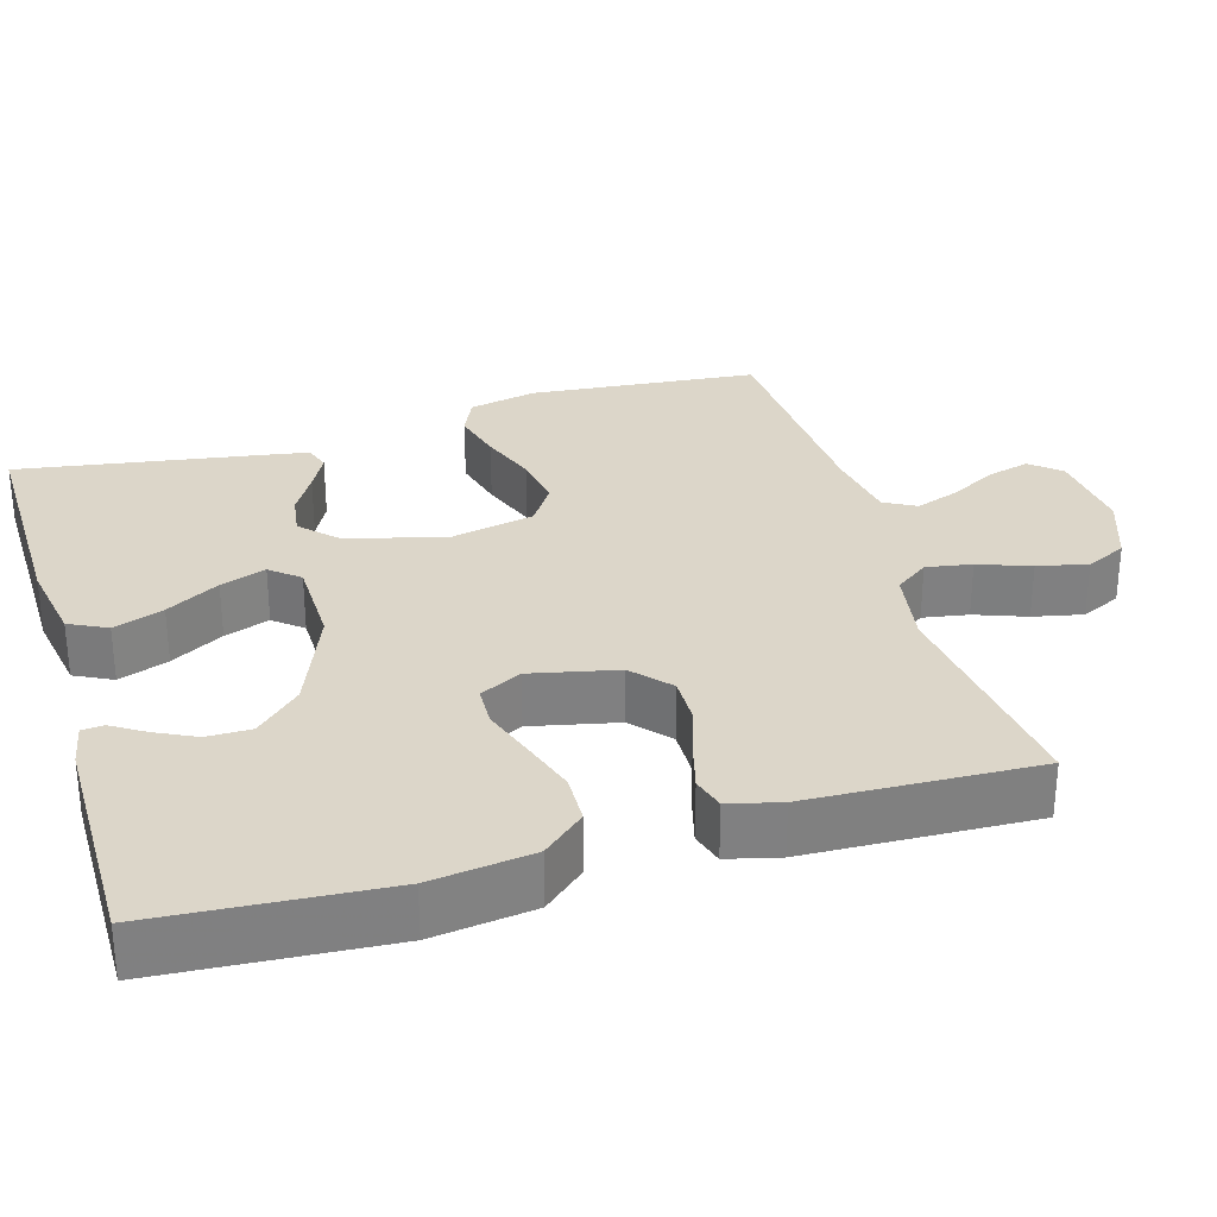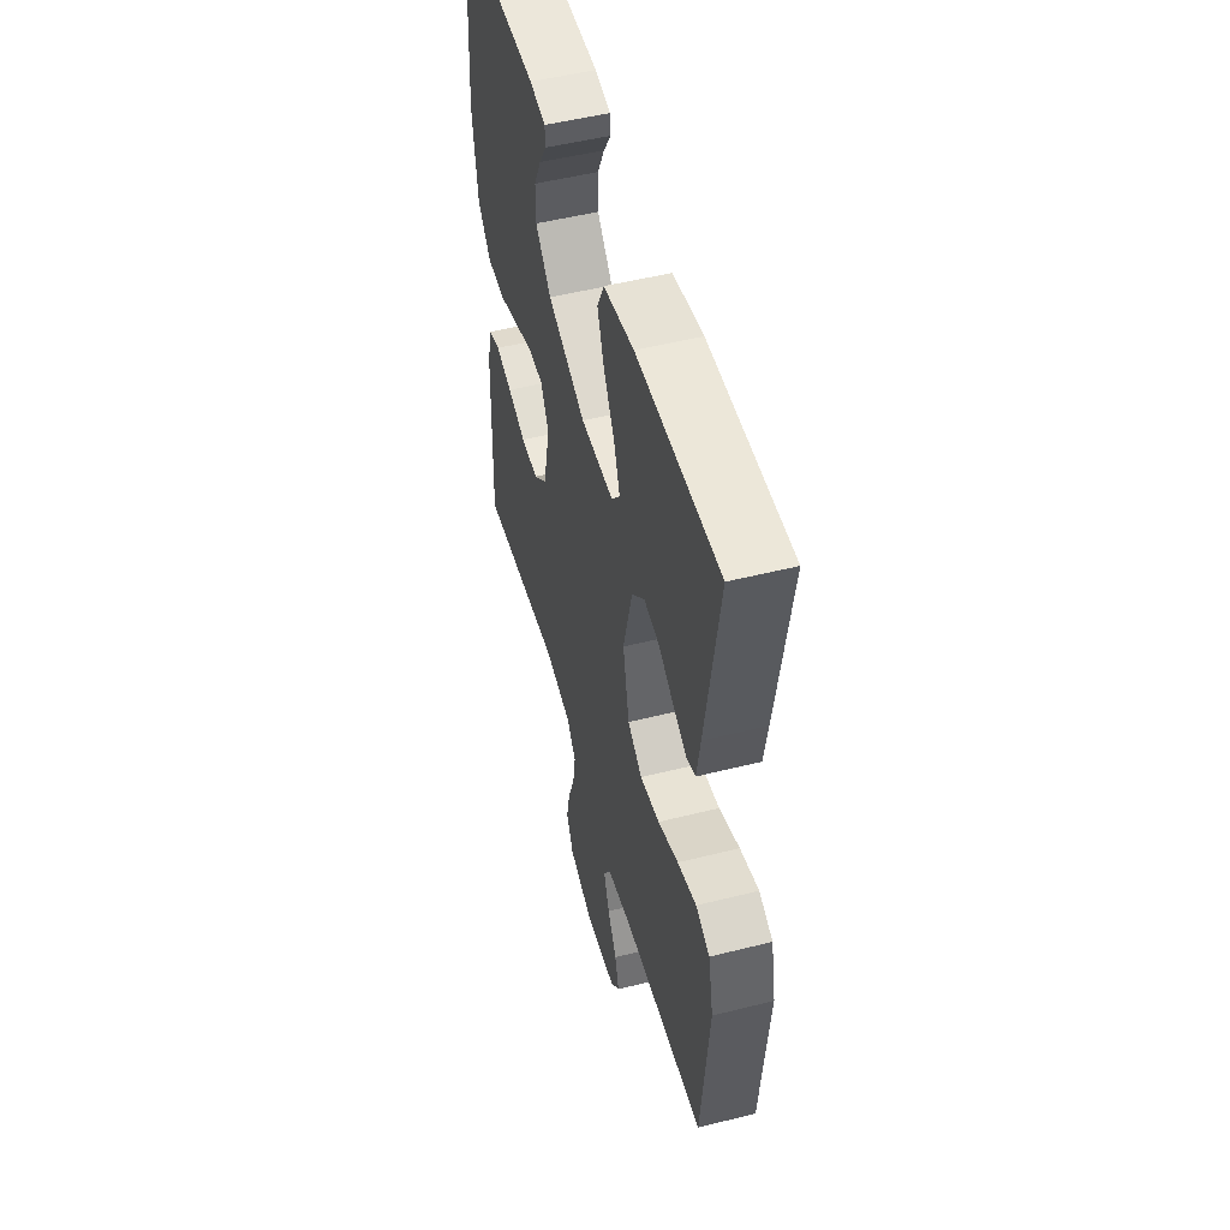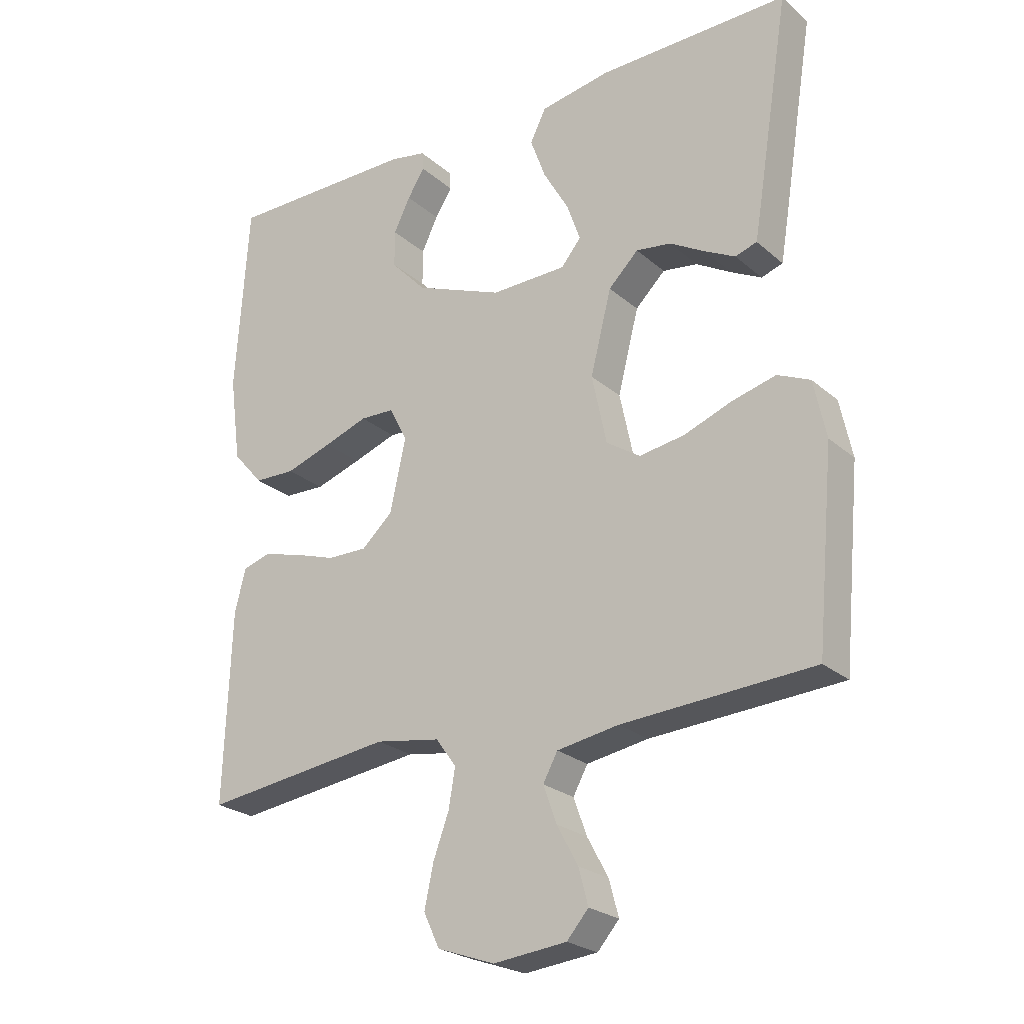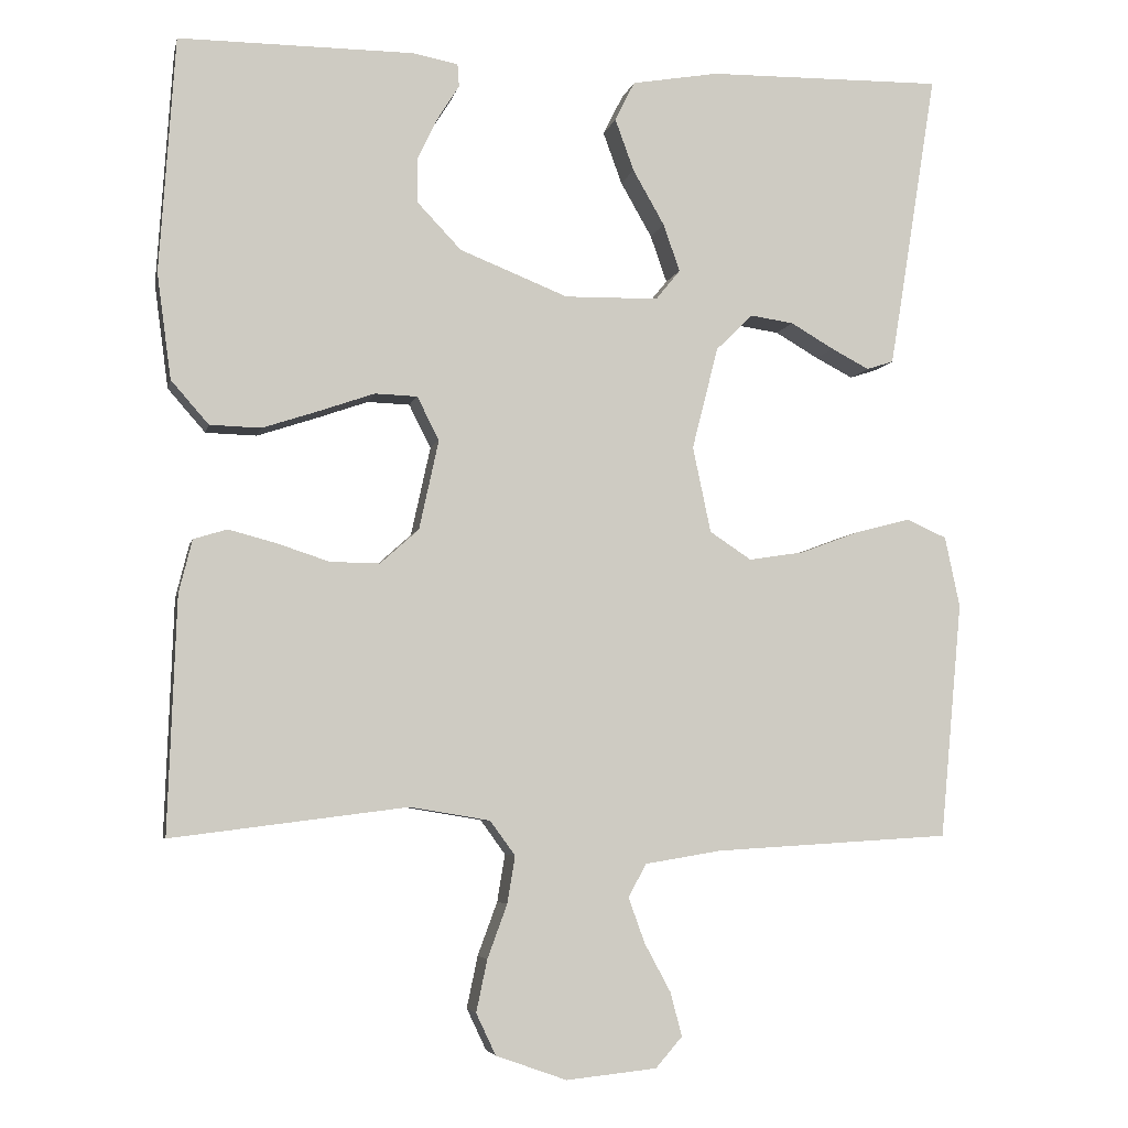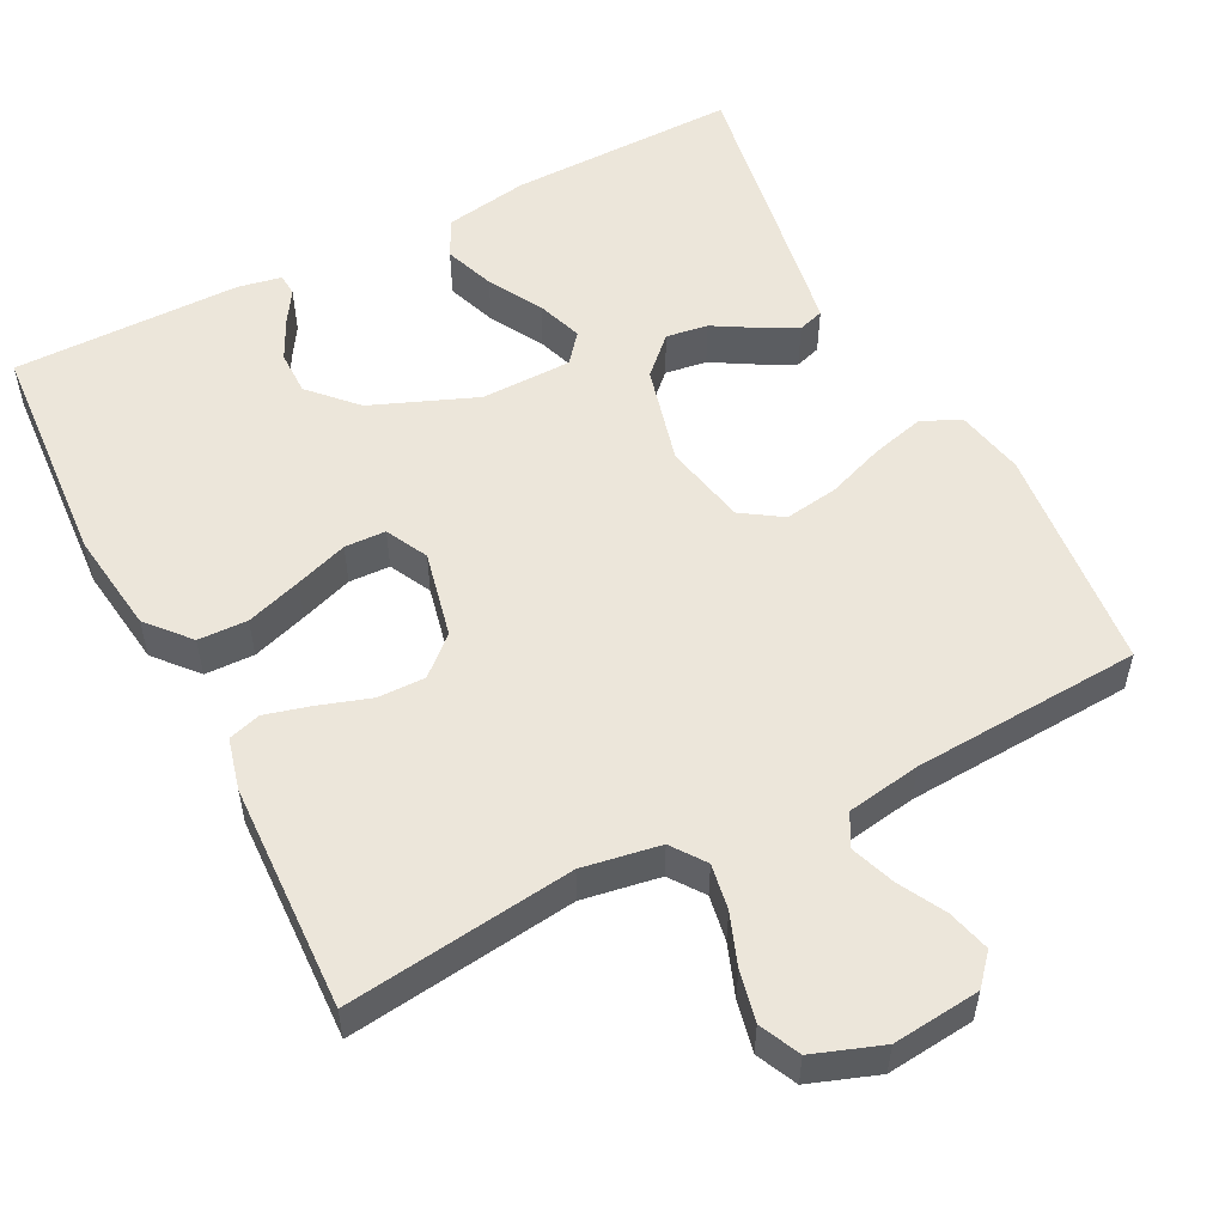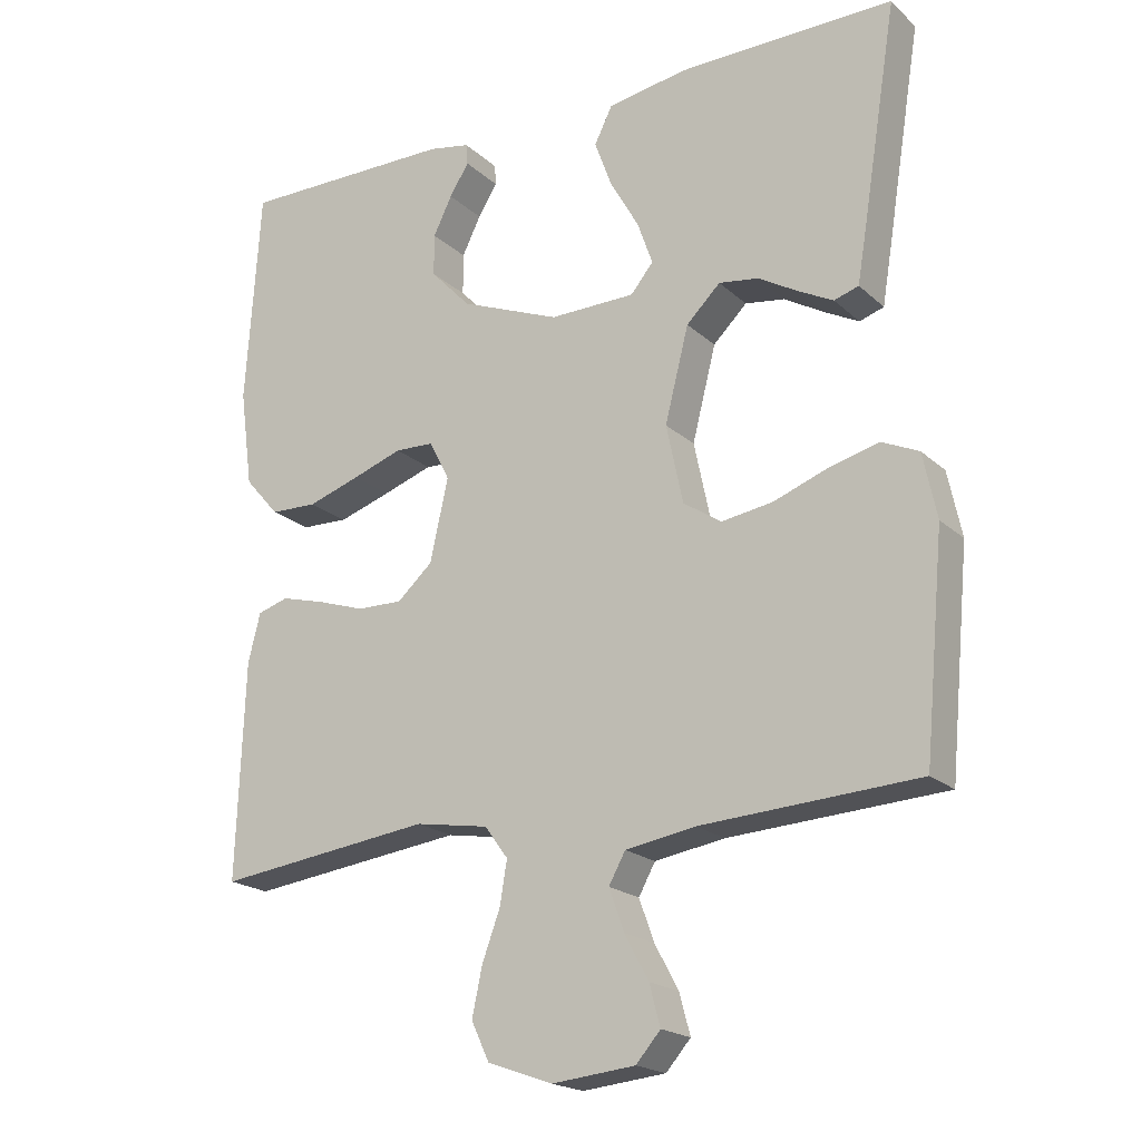
<metadata>
{"format":"obj","ext":"obj","renderer":"f3d","projection":"perspective","resolution":1024,"background":"white","views":[{"elev":30.2,"azim":73.6,"up":"+Y"},{"elev":51.1,"azim":-105.3,"up":"+Z"},{"elev":-24.3,"azim":-144.0,"up":"+Z"},{"elev":-5.2,"azim":168.2,"up":"+Z"},{"elev":54.3,"azim":152.9,"up":"+Y"},{"elev":-19.7,"azim":-147.8,"up":"+Z"}]}
</metadata>
<code>
v -0.5 0.07 -0.5
v -0.528 0.07 -0.2
v -0.509 0.07 -0.11
v -0.458 0.07 -0.087
v -0.389 0.07 -0.105
v -0.314 0.07 -0.133
v -0.243 0.07 -0.144
v -0.19 0.07 -0.109
v -0.167 0.07 0
v -0.2 0.07 0.13
v -0.247 0.07 0.176
v -0.302 0.07 0.168
v -0.357 0.07 0.136
v -0.405 0.07 0.111
v -0.439 0.07 0.122
v -0.452 0.07 0.2
v -0.5 0.07 0.5
v -0.2 0.07 0.496
v -0.09 0.07 0.477
v -0.065 0.07 0.427
v -0.089 0.07 0.361
v -0.129 0.07 0.291
v -0.15 0.07 0.231
v -0.119 0.07 0.193
v 0 0.07 0.191
v 0.138 0.07 0.246
v 0.194 0.07 0.305
v 0.194 0.07 0.363
v 0.168 0.07 0.416
v 0.141 0.07 0.459
v 0.143 0.07 0.488
v 0.2 0.07 0.499
v 0.5 0.07 0.5
v 0.52 0.07 0.2
v 0.502 0.07 0.066
v 0.454 0.07 0.011
v 0.389 0.07 0.009
v 0.316 0.07 0.033
v 0.247 0.07 0.057
v 0.193 0.07 0.055
v 0.165 0.07 0
v 0.19 0.07 -0.114
v 0.239 0.07 -0.158
v 0.302 0.07 -0.157
v 0.369 0.07 -0.135
v 0.429 0.07 -0.119
v 0.472 0.07 -0.132
v 0.489 0.07 -0.2
v 0.5 0.07 -0.5
v 0.2 0.07 -0.462
v 0.098 0.07 -0.479
v 0.066 0.07 -0.523
v 0.076 0.07 -0.583
v 0.101 0.07 -0.651
v 0.115 0.07 -0.717
v 0.09 0.07 -0.77
v 0 0.07 -0.802
v -0.115 0.07 -0.79
v -0.149 0.07 -0.751
v -0.134 0.07 -0.695
v -0.101 0.07 -0.634
v -0.08 0.07 -0.576
v -0.103 0.07 -0.534
v -0.2 0.07 -0.518
v -0.5 0 -0.5
v -0.528 0 -0.2
v -0.509 0 -0.11
v -0.458 0 -0.087
v -0.389 0 -0.105
v -0.314 0 -0.133
v -0.243 0 -0.144
v -0.19 0 -0.109
v -0.167 0 0
v -0.2 0 0.13
v -0.247 0 0.176
v -0.302 0 0.168
v -0.357 0 0.136
v -0.405 0 0.111
v -0.439 0 0.122
v -0.452 0 0.2
v -0.5 0 0.5
v -0.2 0 0.496
v -0.09 0 0.477
v -0.065 0 0.427
v -0.089 0 0.361
v -0.129 0 0.291
v -0.15 0 0.231
v -0.119 0 0.193
v 0 0 0.191
v 0.138 0 0.246
v 0.194 0 0.305
v 0.194 0 0.363
v 0.168 0 0.416
v 0.141 0 0.459
v 0.143 0 0.488
v 0.2 0 0.499
v 0.5 0 0.5
v 0.52 0 0.2
v 0.502 0 0.066
v 0.454 0 0.011
v 0.389 0 0.009
v 0.316 0 0.033
v 0.247 0 0.057
v 0.193 0 0.055
v 0.165 0 0
v 0.19 0 -0.114
v 0.239 0 -0.158
v 0.302 0 -0.157
v 0.369 0 -0.135
v 0.429 0 -0.119
v 0.472 0 -0.132
v 0.489 0 -0.2
v 0.5 0 -0.5
v 0.2 0 -0.462
v 0.098 0 -0.479
v 0.066 0 -0.523
v 0.076 0 -0.583
v 0.101 0 -0.651
v 0.115 0 -0.717
v 0.09 0 -0.77
v 0 0 -0.802
v -0.115 0 -0.79
v -0.149 0 -0.751
v -0.134 0 -0.695
v -0.101 0 -0.634
v -0.08 0 -0.576
v -0.103 0 -0.534
v -0.2 0 -0.518
f 58 59 60 61
f 58 61 62
f 57 58 62
f 56 57 62
f 53 54 55 56
f 52 53 56 62
f 51 52 62 63
f 47 48 49 50
f 47 50 51
f 44 45 46 47
f 44 47 51 63
f 36 37 38 39
f 34 35 36 39
f 34 39 40
f 33 34 40
f 32 33 40
f 29 30 31 32
f 28 29 32
f 27 28 32
f 27 32 40
f 26 27 40 41
f 19 20 21 22
f 19 22 23
f 18 19 23
f 17 18 23
f 16 17 23 24
f 12 13 14 15
f 12 15 16
f 11 12 16
f 3 4 5 6
f 3 6 7
f 64 1 2 3
f 64 3 7
f 43 44 63 64
f 42 43 64 7
f 41 42 7 8
f 25 26 41 8
f 24 25 8 9
f 11 16 24
f 10 11 24
f 9 10 24
f 125 124 123 122
f 126 125 122
f 126 122 121
f 126 121 120
f 120 119 118 117
f 126 120 117 116
f 127 126 116 115
f 114 113 112 111
f 115 114 111
f 111 110 109 108
f 127 115 111 108
f 103 102 101 100
f 103 100 99 98
f 104 103 98
f 104 98 97
f 104 97 96
f 96 95 94 93
f 96 93 92
f 96 92 91
f 104 96 91
f 105 104 91 90
f 86 85 84 83
f 87 86 83
f 87 83 82
f 87 82 81
f 88 87 81 80
f 79 78 77 76
f 80 79 76
f 80 76 75
f 70 69 68 67
f 71 70 67
f 67 66 65 128
f 71 67 128
f 128 127 108 107
f 71 128 107 106
f 72 71 106 105
f 72 105 90 89
f 73 72 89 88
f 88 80 75
f 88 75 74
f 88 74 73
f 1 65 66 2
f 2 66 67 3
f 3 67 68 4
f 4 68 69 5
f 5 69 70 6
f 6 70 71 7
f 7 71 72 8
f 8 72 73 9
f 9 73 74 10
f 10 74 75 11
f 11 75 76 12
f 12 76 77 13
f 13 77 78 14
f 14 78 79 15
f 15 79 80 16
f 16 80 81 17
f 17 81 82 18
f 18 82 83 19
f 19 83 84 20
f 20 84 85 21
f 21 85 86 22
f 22 86 87 23
f 23 87 88 24
f 24 88 89 25
f 25 89 90 26
f 26 90 91 27
f 27 91 92 28
f 28 92 93 29
f 29 93 94 30
f 30 94 95 31
f 31 95 96 32
f 32 96 97 33
f 33 97 98 34
f 34 98 99 35
f 35 99 100 36
f 36 100 101 37
f 37 101 102 38
f 38 102 103 39
f 39 103 104 40
f 40 104 105 41
f 41 105 106 42
f 42 106 107 43
f 43 107 108 44
f 44 108 109 45
f 45 109 110 46
f 46 110 111 47
f 47 111 112 48
f 48 112 113 49
f 49 113 114 50
f 50 114 115 51
f 51 115 116 52
f 52 116 117 53
f 53 117 118 54
f 54 118 119 55
f 55 119 120 56
f 56 120 121 57
f 57 121 122 58
f 58 122 123 59
f 59 123 124 60
f 60 124 125 61
f 61 125 126 62
f 62 126 127 63
f 63 127 128 64
f 64 128 65 1

</code>
